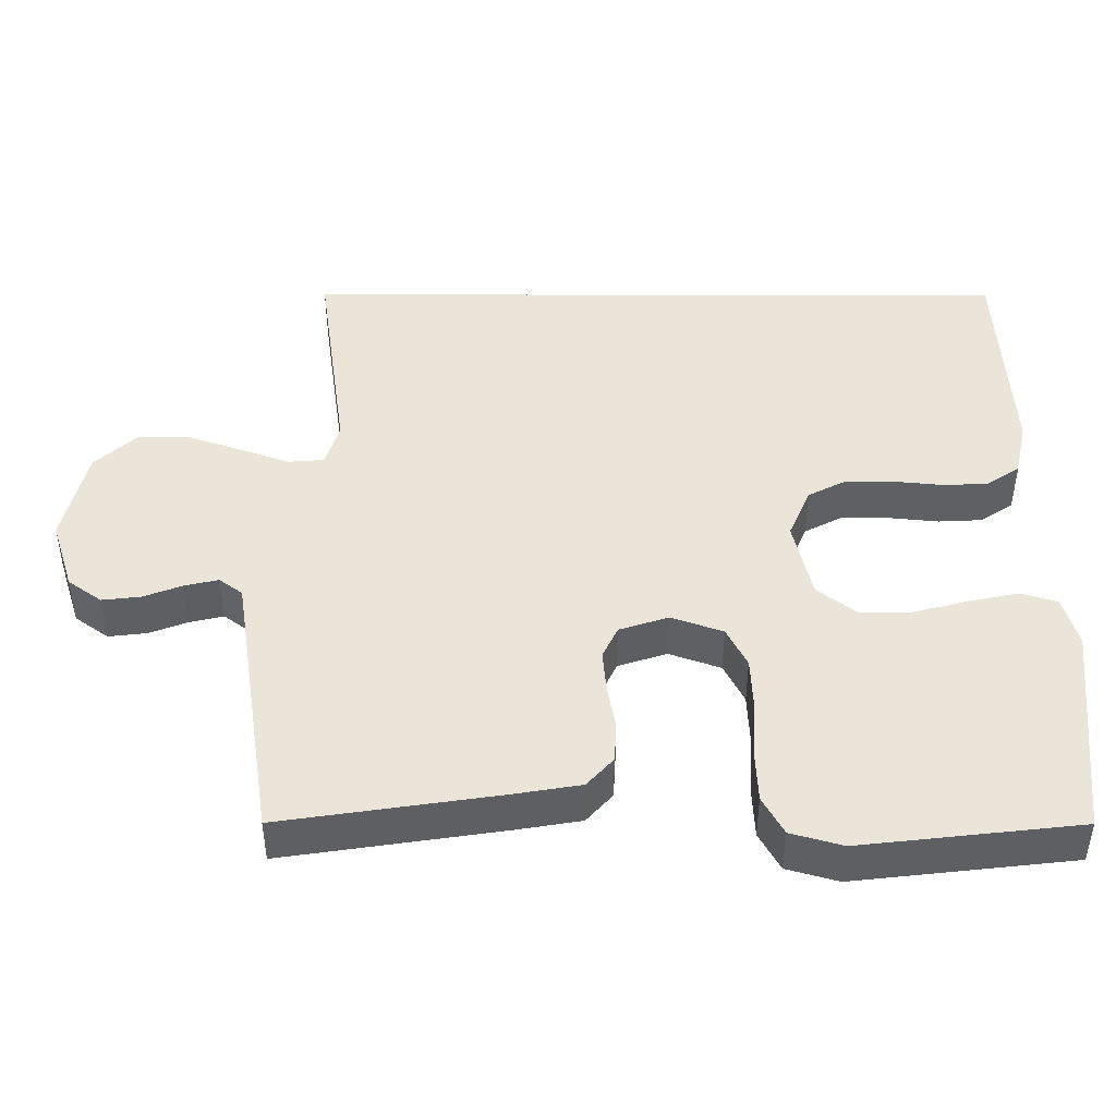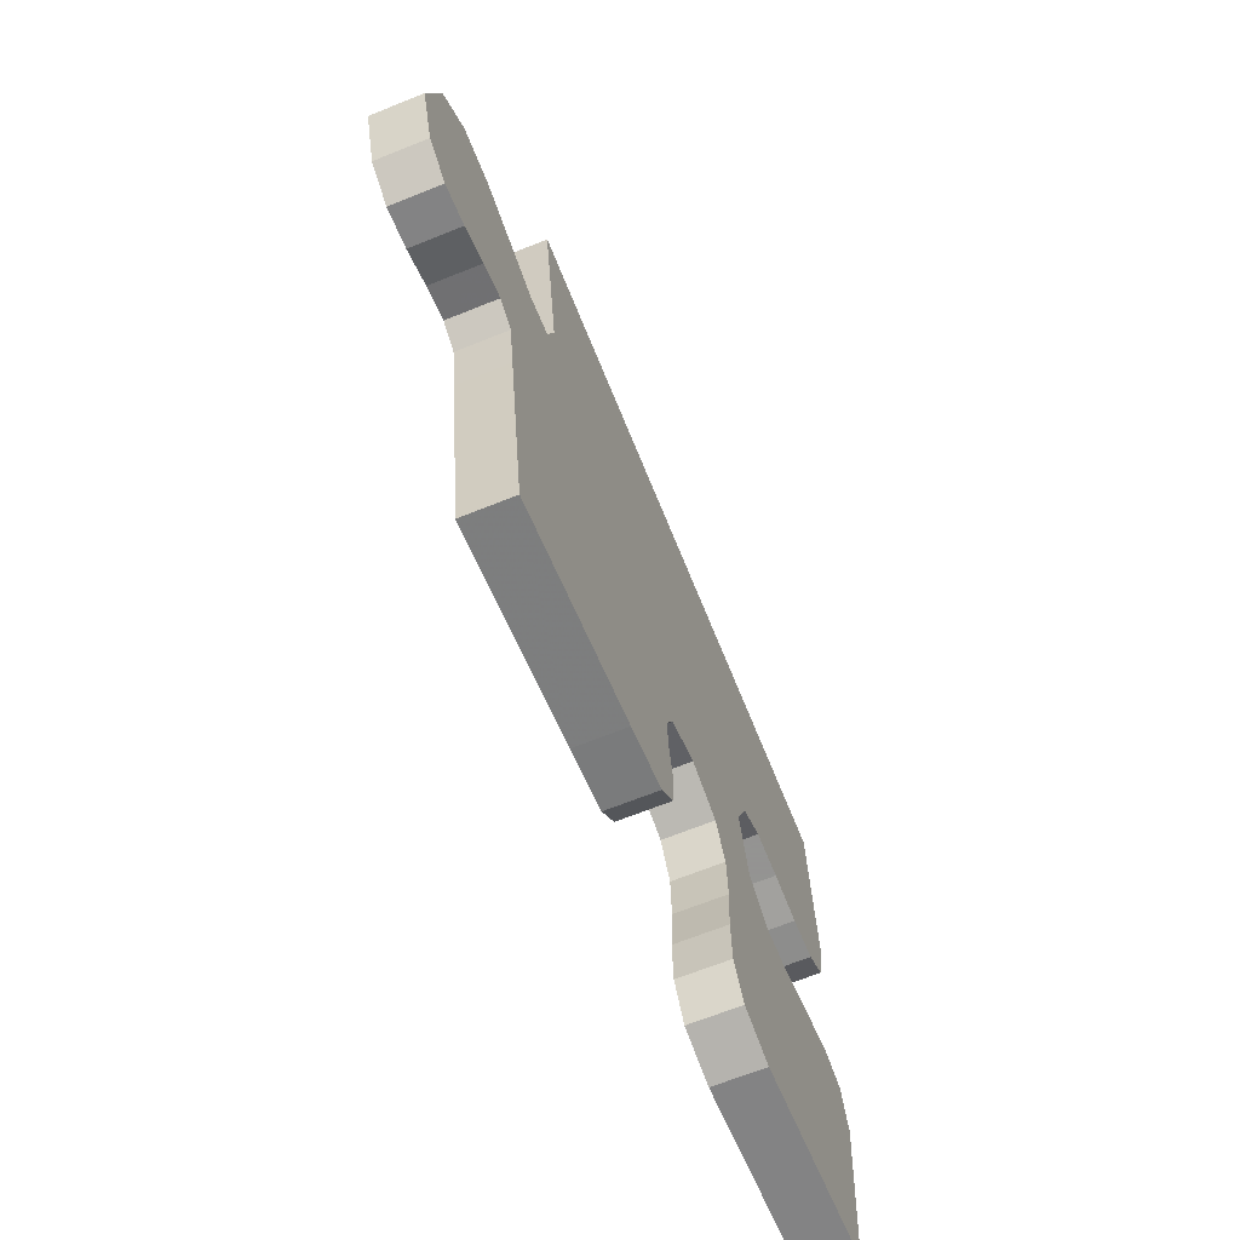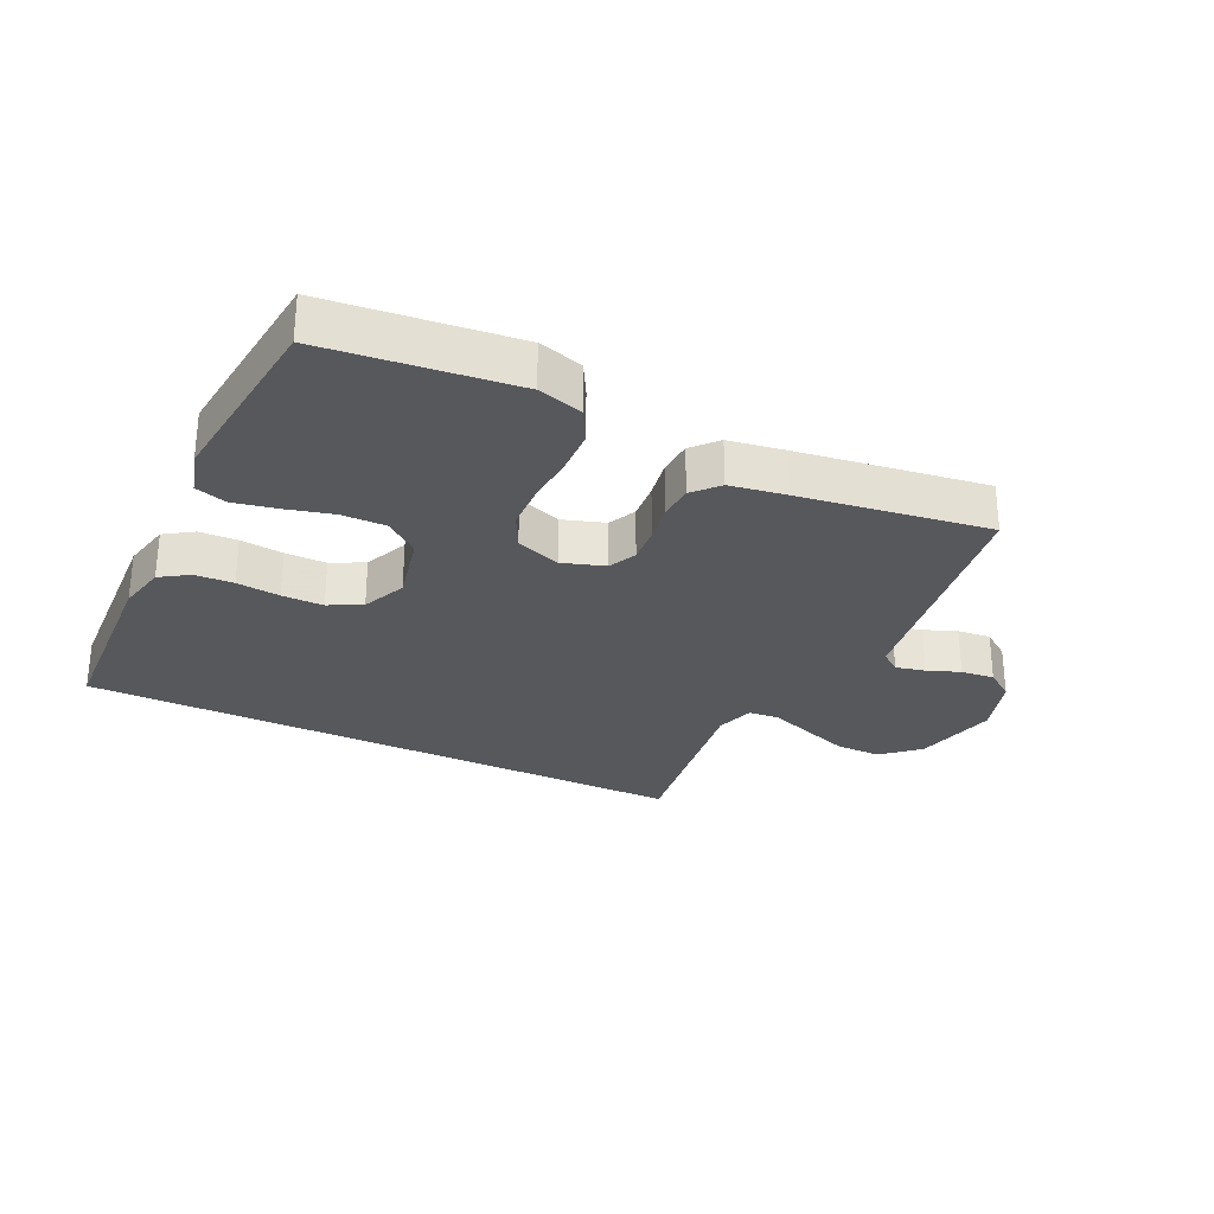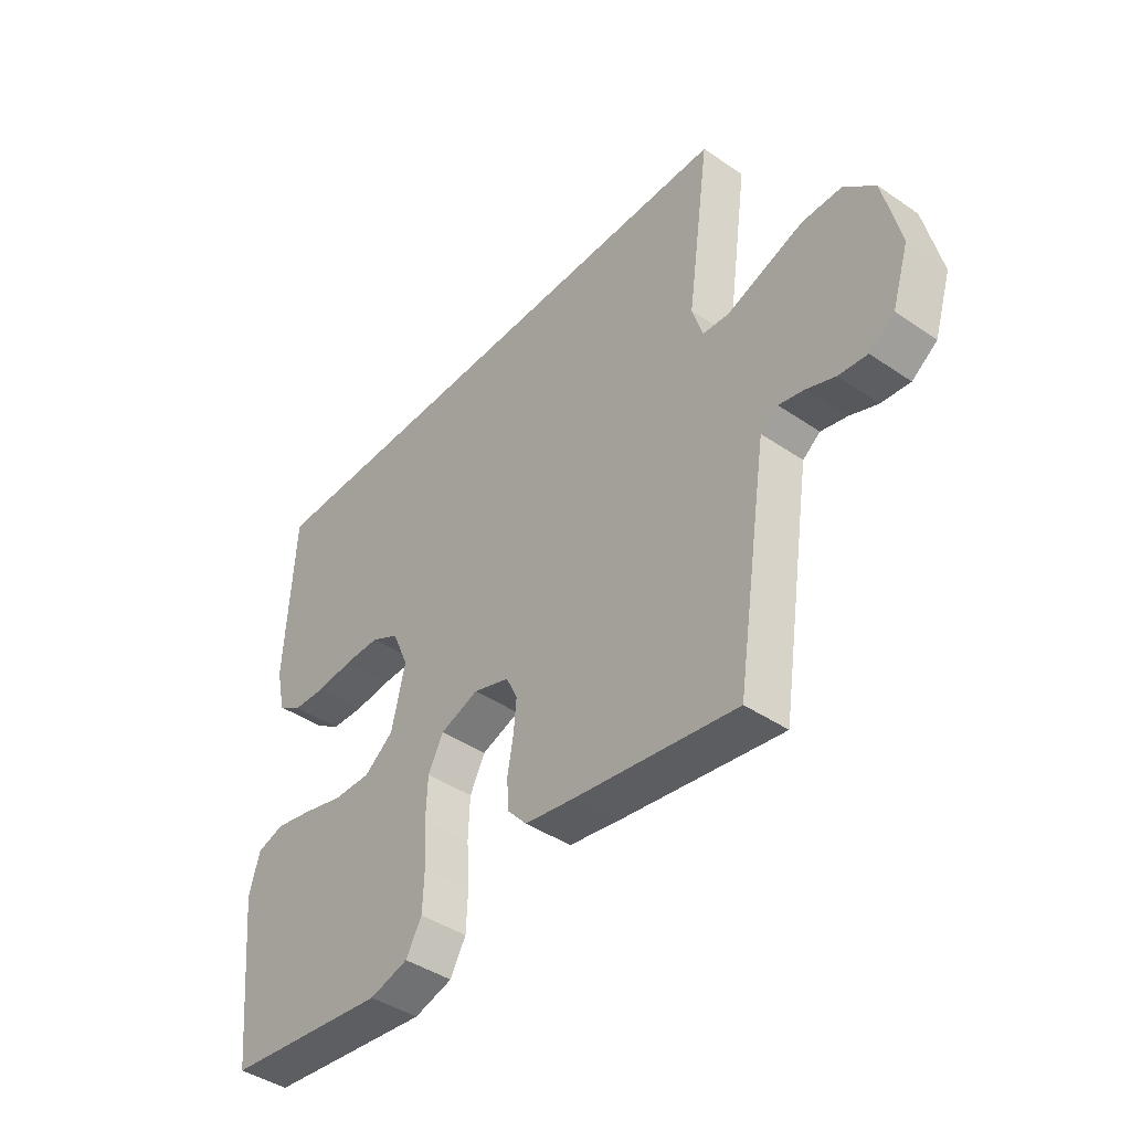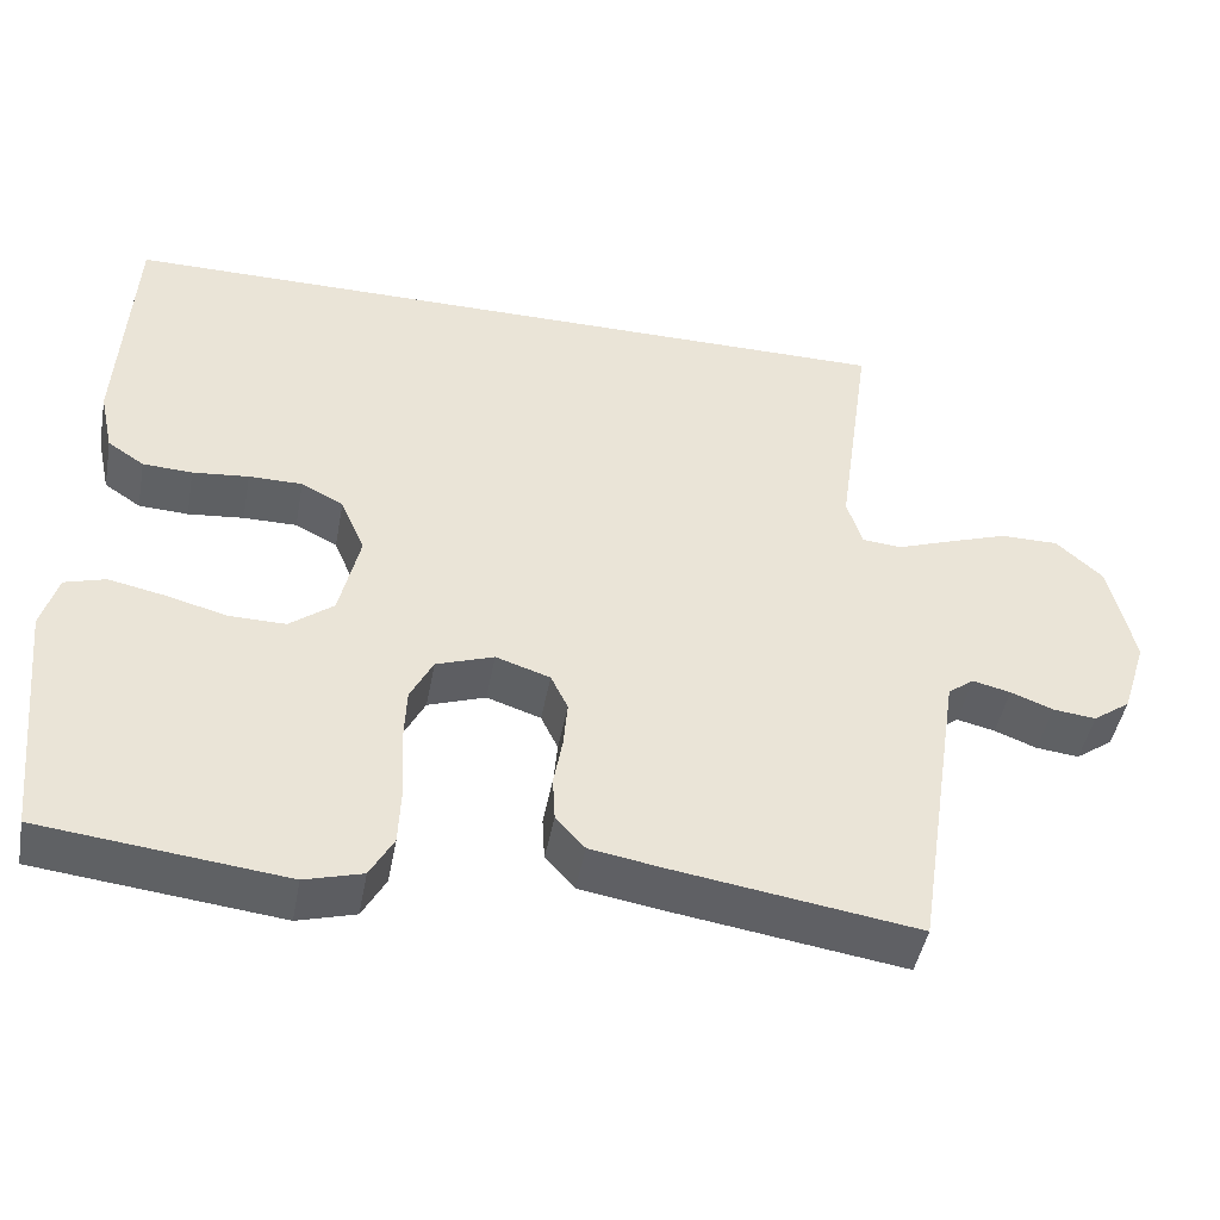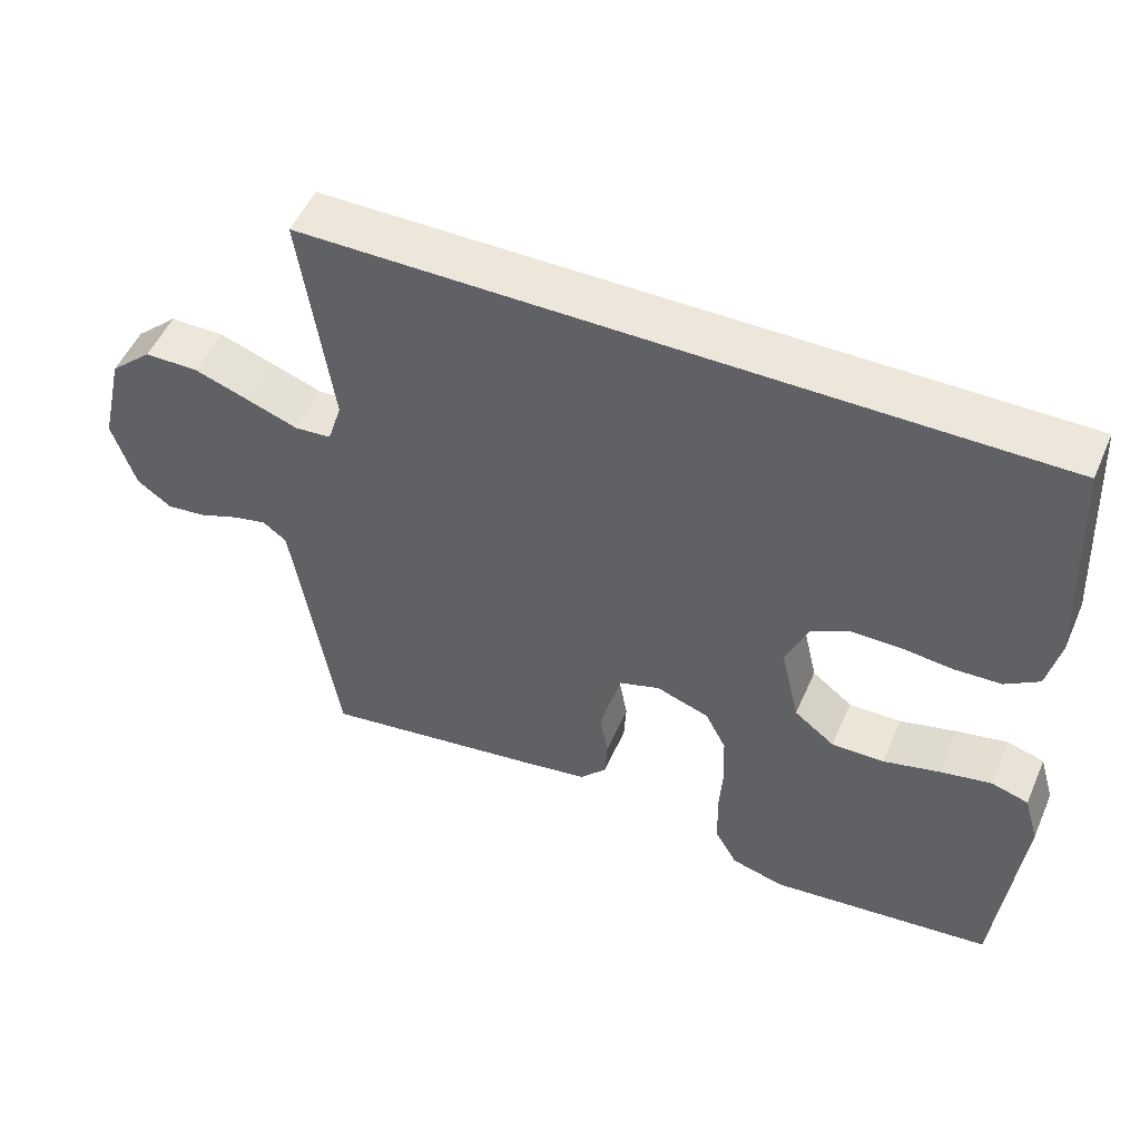
<metadata>
{"format":"obj","ext":"obj","renderer":"f3d","projection":"perspective","resolution":1024,"background":"white","views":[{"elev":-44.7,"azim":-0.1,"up":"+Z"},{"elev":-66.9,"azim":-68.0,"up":"+Z"},{"elev":-28.7,"azim":154.2,"up":"+Y"},{"elev":-42.5,"azim":-129.2,"up":"+Z"},{"elev":-46.0,"azim":169.4,"up":"+Z"},{"elev":51.5,"azim":23.3,"up":"+Z"}]}
</metadata>
<code>
v 0.492 0.07 0.5
v 0.508 0.07 0.2
v 0.491 0.07 0.123
v 0.446 0.07 0.093
v 0.385 0.07 0.09
v 0.316 0.07 0.097
v 0.25 0.07 0.097
v 0.198 0.07 0.07
v 0.168 0.07 0
v 0.193 0.07 -0.109
v 0.247 0.07 -0.151
v 0.317 0.07 -0.15
v 0.393 0.07 -0.13
v 0.461 0.07 -0.116
v 0.511 0.07 -0.131
v 0.531 0.07 -0.2
v 0.5 0.07 -0.5
v 0.2 0.07 -0.534
v 0.129 0.07 -0.514
v 0.1 0.07 -0.462
v 0.097 0.07 -0.391
v 0.102 0.07 -0.313
v 0.099 0.07 -0.24
v 0.071 0.07 -0.185
v 0 0.07 -0.16
v -0.067 0.07 -0.182
v -0.088 0.07 -0.226
v -0.083 0.07 -0.284
v -0.072 0.07 -0.345
v -0.075 0.07 -0.4
v -0.111 0.07 -0.44
v -0.2 0.07 -0.455
v -0.5 0.07 -0.5
v -0.546 0.07 -0.2
v -0.559 0.07 -0.117
v -0.591 0.07 -0.093
v -0.638 0.07 -0.104
v -0.69 0.07 -0.124
v -0.743 0.07 -0.13
v -0.789 0.07 -0.097
v -0.82 0.07 0
v -0.789 0.07 0.133
v -0.732 0.07 0.185
v -0.66 0.07 0.185
v -0.585 0.07 0.159
v -0.518 0.07 0.135
v -0.469 0.07 0.139
v -0.45 0.07 0.2
v -0.492 0.07 0.5
v 0.492 0 0.5
v 0.508 0 0.2
v 0.491 0 0.123
v 0.446 0 0.093
v 0.385 0 0.09
v 0.316 0 0.097
v 0.25 0 0.097
v 0.198 0 0.07
v 0.168 0 0
v 0.193 0 -0.109
v 0.247 0 -0.151
v 0.317 0 -0.15
v 0.393 0 -0.13
v 0.461 0 -0.116
v 0.511 0 -0.131
v 0.531 0 -0.2
v 0.5 0 -0.5
v 0.2 0 -0.534
v 0.129 0 -0.514
v 0.1 0 -0.462
v 0.097 0 -0.391
v 0.102 0 -0.313
v 0.099 0 -0.24
v 0.071 0 -0.185
v 0 0 -0.16
v -0.067 0 -0.182
v -0.088 0 -0.226
v -0.083 0 -0.284
v -0.072 0 -0.345
v -0.075 0 -0.4
v -0.111 0 -0.44
v -0.2 0 -0.455
v -0.5 0 -0.5
v -0.546 0 -0.2
v -0.559 0 -0.117
v -0.591 0 -0.093
v -0.638 0 -0.104
v -0.69 0 -0.124
v -0.743 0 -0.13
v -0.789 0 -0.097
v -0.82 0 0
v -0.789 0 0.133
v -0.732 0 0.185
v -0.66 0 0.185
v -0.585 0 0.159
v -0.518 0 0.135
v -0.469 0 0.139
v -0.45 0 0.2
v -0.492 0 0.5
f 4 5 6
f 3 4 6
f 2 3 6
f 1 2 6
f 49 1 6
f 48 49 6
f 47 48 6 7
f 46 47 7 8
f 44 45 46
f 43 44 46
f 42 43 46
f 41 42 46
f 40 41 46
f 39 40 46
f 38 39 46
f 37 38 46
f 36 37 46
f 46 8 9
f 36 46 9
f 35 36 9
f 34 35 9 10
f 32 33 34
f 31 32 34
f 30 31 34
f 29 30 34
f 28 29 34
f 27 28 34
f 26 27 34
f 25 26 34
f 25 34 10
f 24 25 10 11
f 23 24 11 12
f 17 18 19
f 16 17 19
f 15 16 19
f 14 15 19
f 13 14 19
f 12 13 19
f 23 12 19
f 22 23 19
f 19 20 21 22
f 55 54 53
f 55 53 52
f 55 52 51
f 55 51 50
f 55 50 98
f 55 98 97
f 56 55 97 96
f 57 56 96 95
f 95 94 93
f 95 93 92
f 95 92 91
f 95 91 90
f 95 90 89
f 95 89 88
f 95 88 87
f 95 87 86
f 95 86 85
f 58 57 95
f 58 95 85
f 58 85 84
f 59 58 84 83
f 83 82 81
f 83 81 80
f 83 80 79
f 83 79 78
f 83 78 77
f 83 77 76
f 83 76 75
f 83 75 74
f 59 83 74
f 60 59 74 73
f 61 60 73 72
f 68 67 66
f 68 66 65
f 68 65 64
f 68 64 63
f 68 63 62
f 68 62 61
f 68 61 72
f 68 72 71
f 71 70 69 68
f 1 50 51 2
f 2 51 52 3
f 3 52 53 4
f 4 53 54 5
f 5 54 55 6
f 6 55 56 7
f 7 56 57 8
f 8 57 58 9
f 9 58 59 10
f 10 59 60 11
f 11 60 61 12
f 12 61 62 13
f 13 62 63 14
f 14 63 64 15
f 15 64 65 16
f 16 65 66 17
f 17 66 67 18
f 18 67 68 19
f 19 68 69 20
f 20 69 70 21
f 21 70 71 22
f 22 71 72 23
f 23 72 73 24
f 24 73 74 25
f 25 74 75 26
f 26 75 76 27
f 27 76 77 28
f 28 77 78 29
f 29 78 79 30
f 30 79 80 31
f 31 80 81 32
f 32 81 82 33
f 33 82 83 34
f 34 83 84 35
f 35 84 85 36
f 36 85 86 37
f 37 86 87 38
f 38 87 88 39
f 39 88 89 40
f 40 89 90 41
f 41 90 91 42
f 42 91 92 43
f 43 92 93 44
f 44 93 94 45
f 45 94 95 46
f 46 95 96 47
f 47 96 97 48
f 48 97 98 49
f 49 98 50 1

</code>
